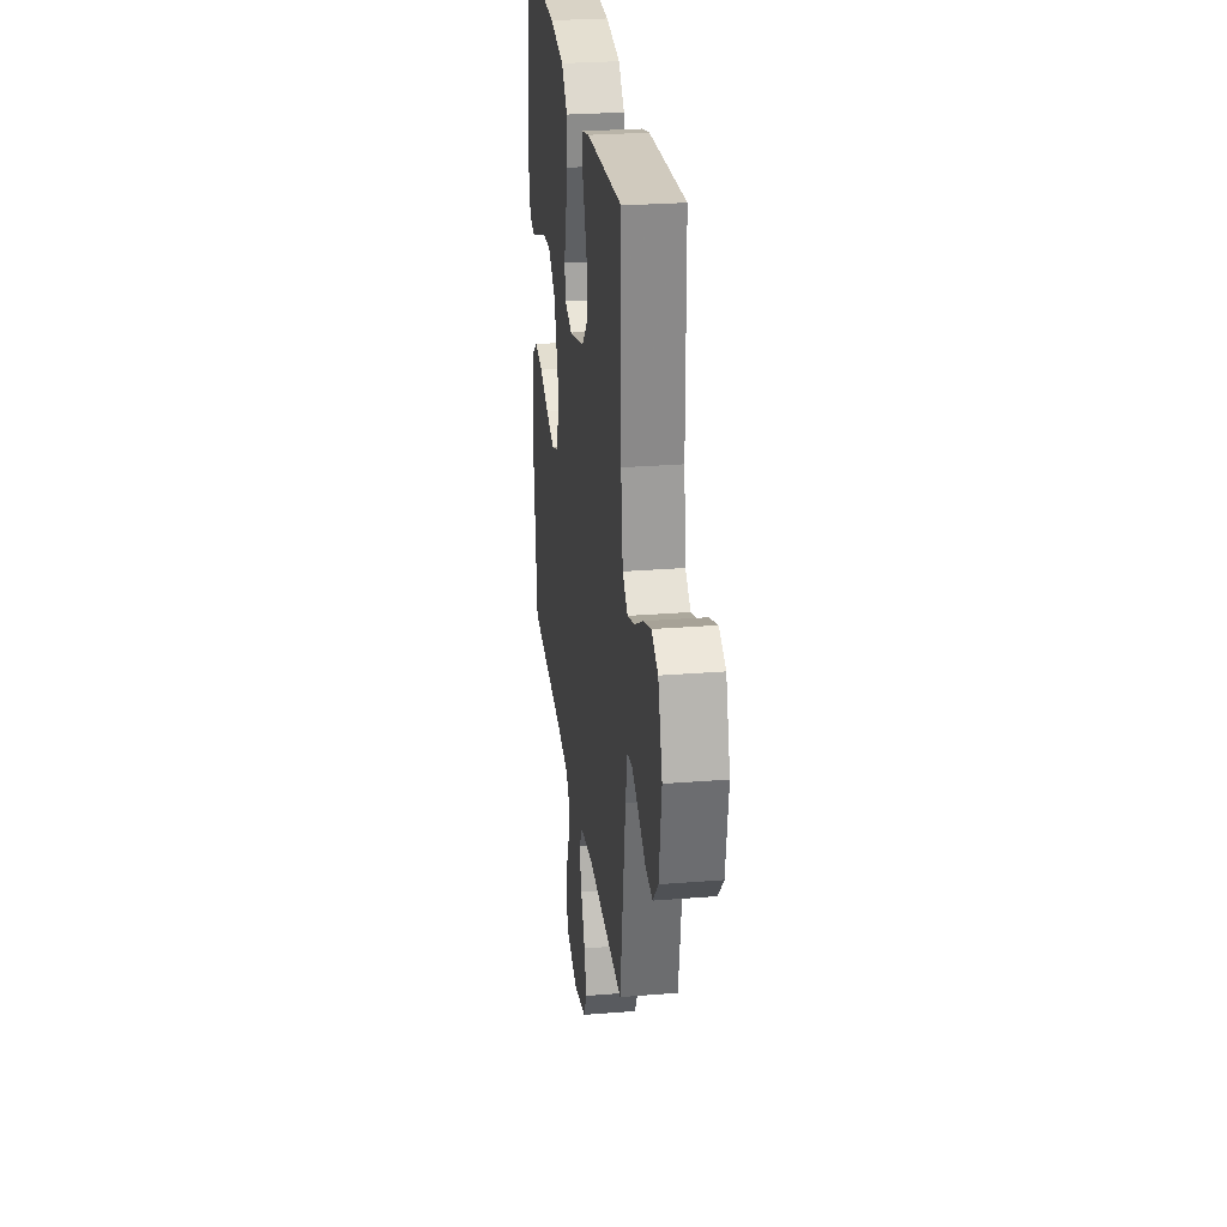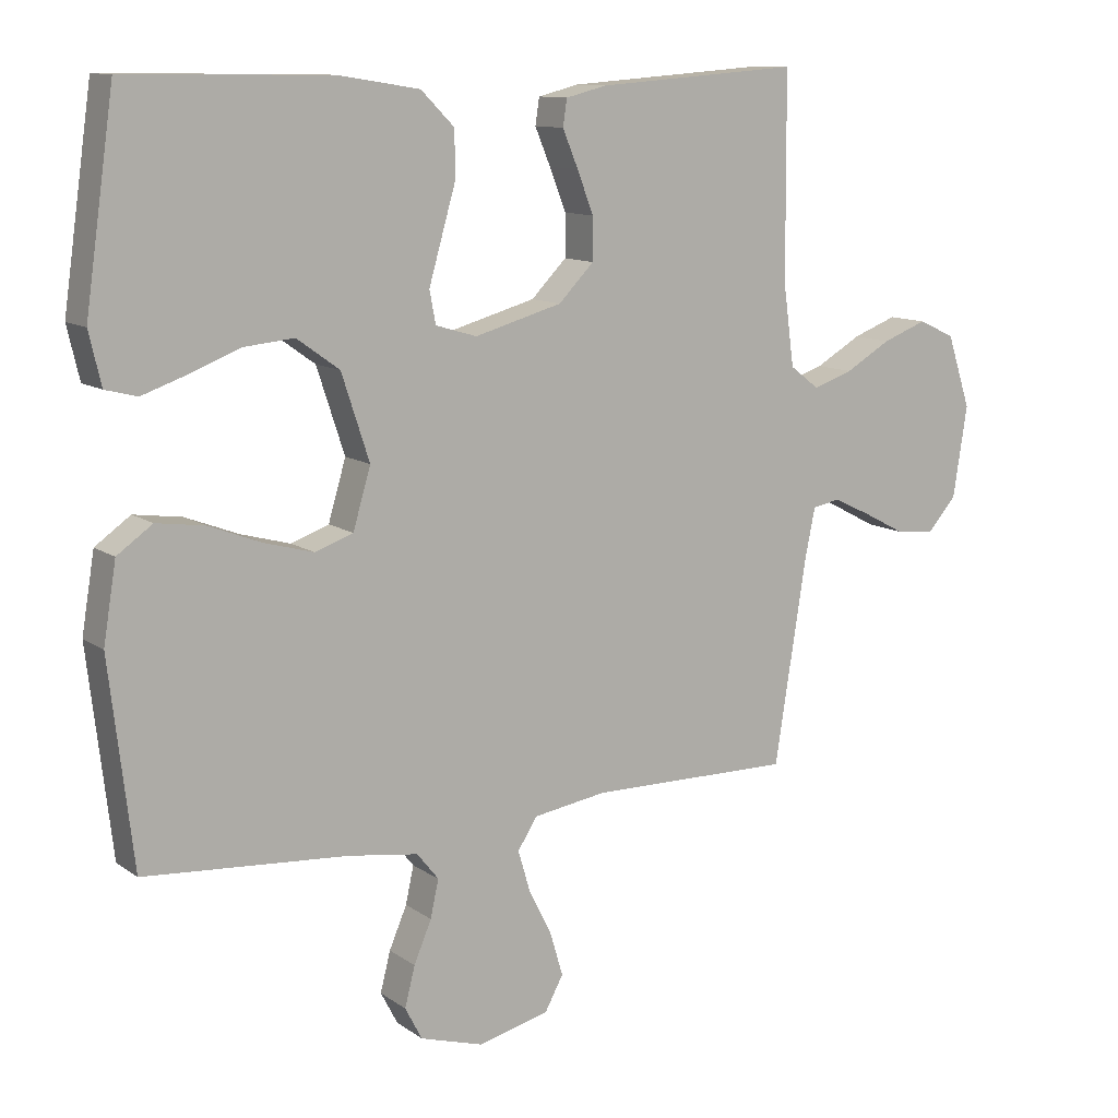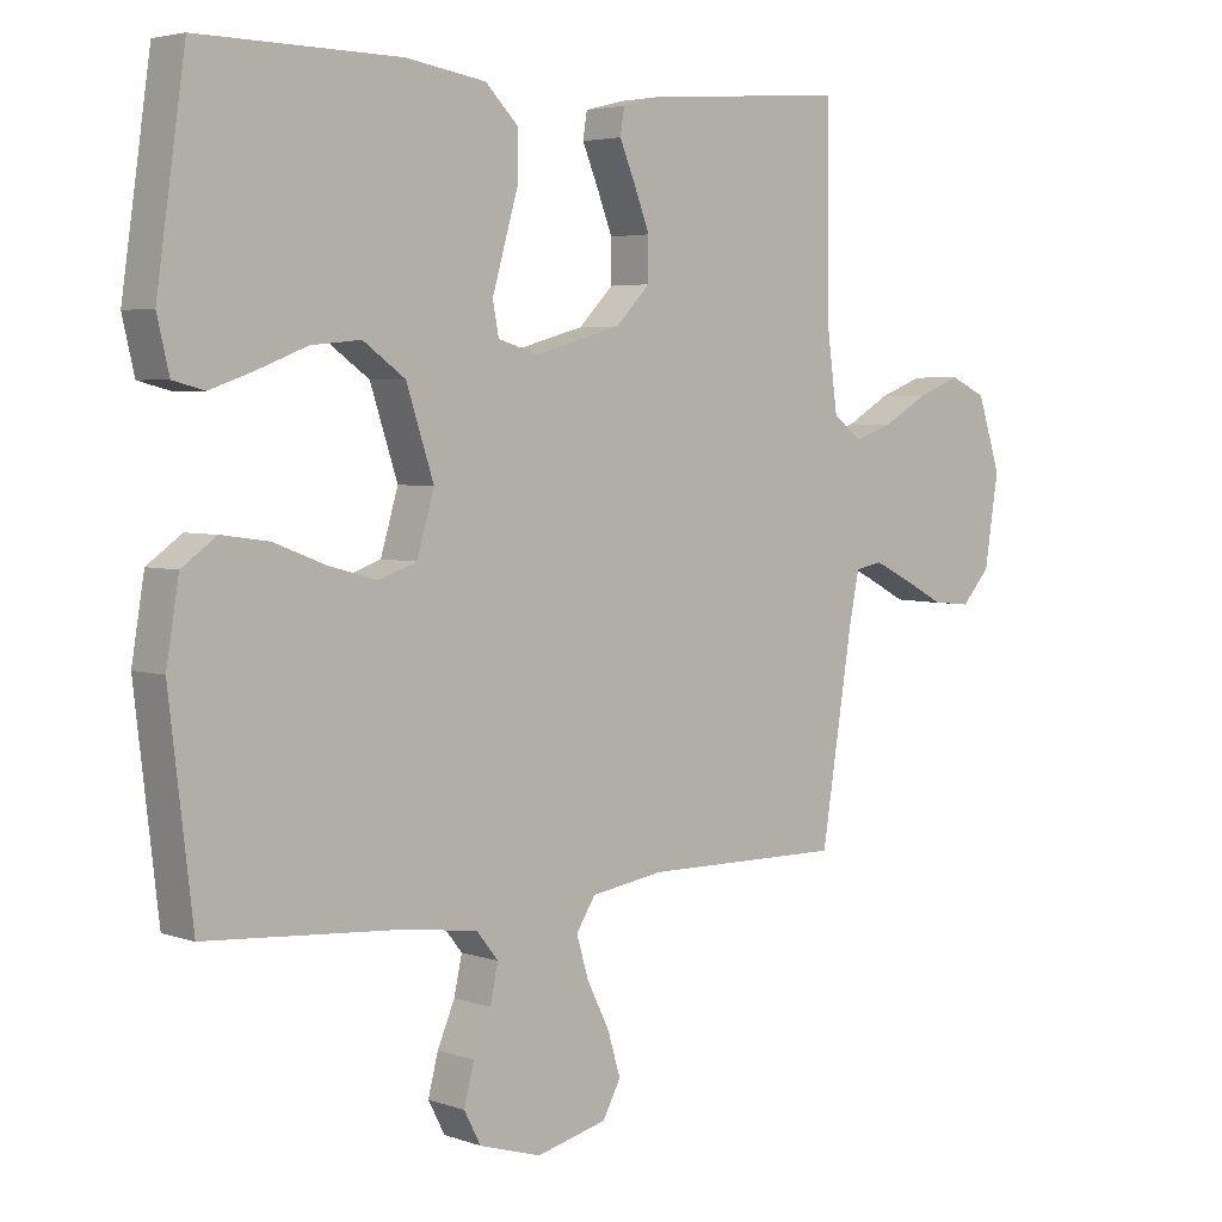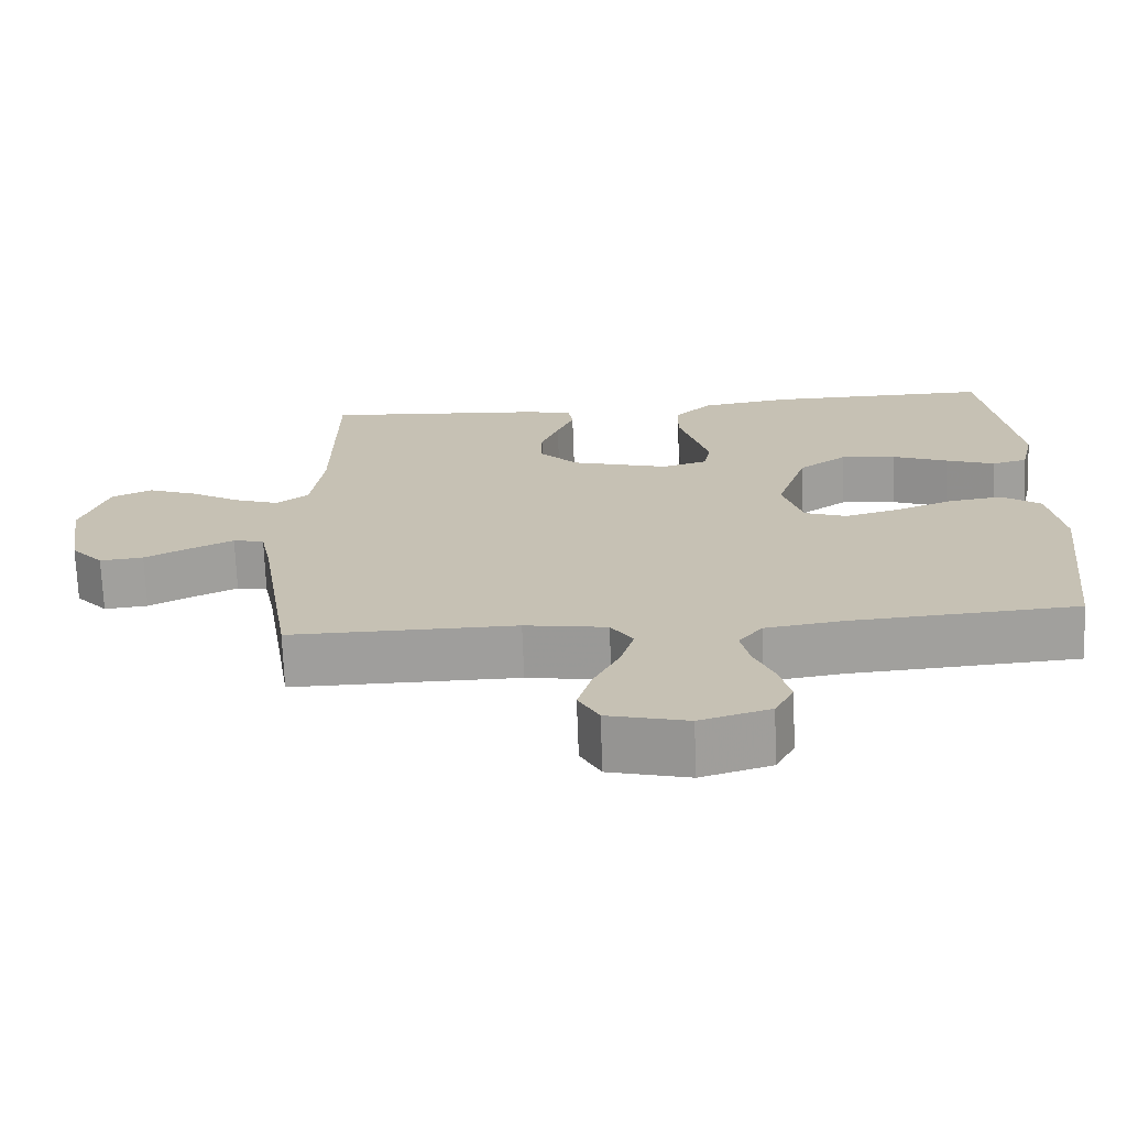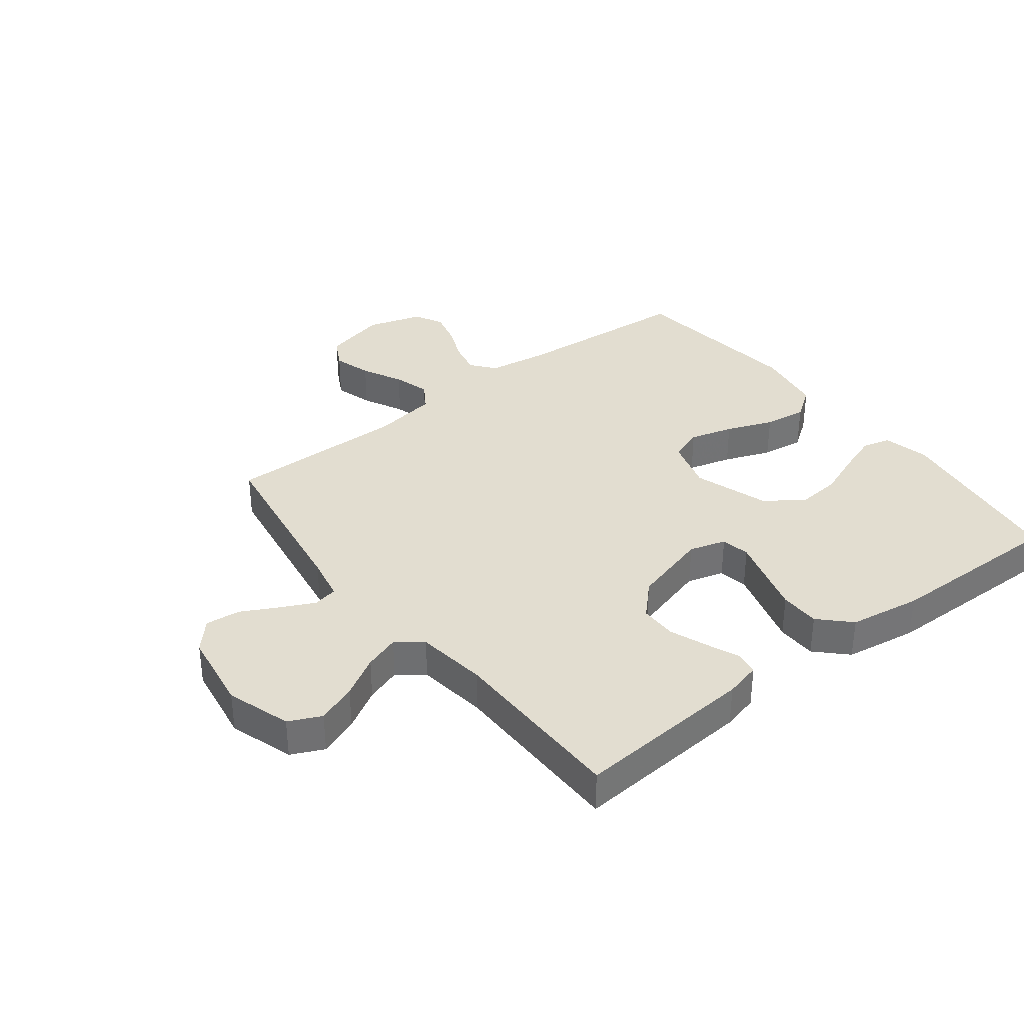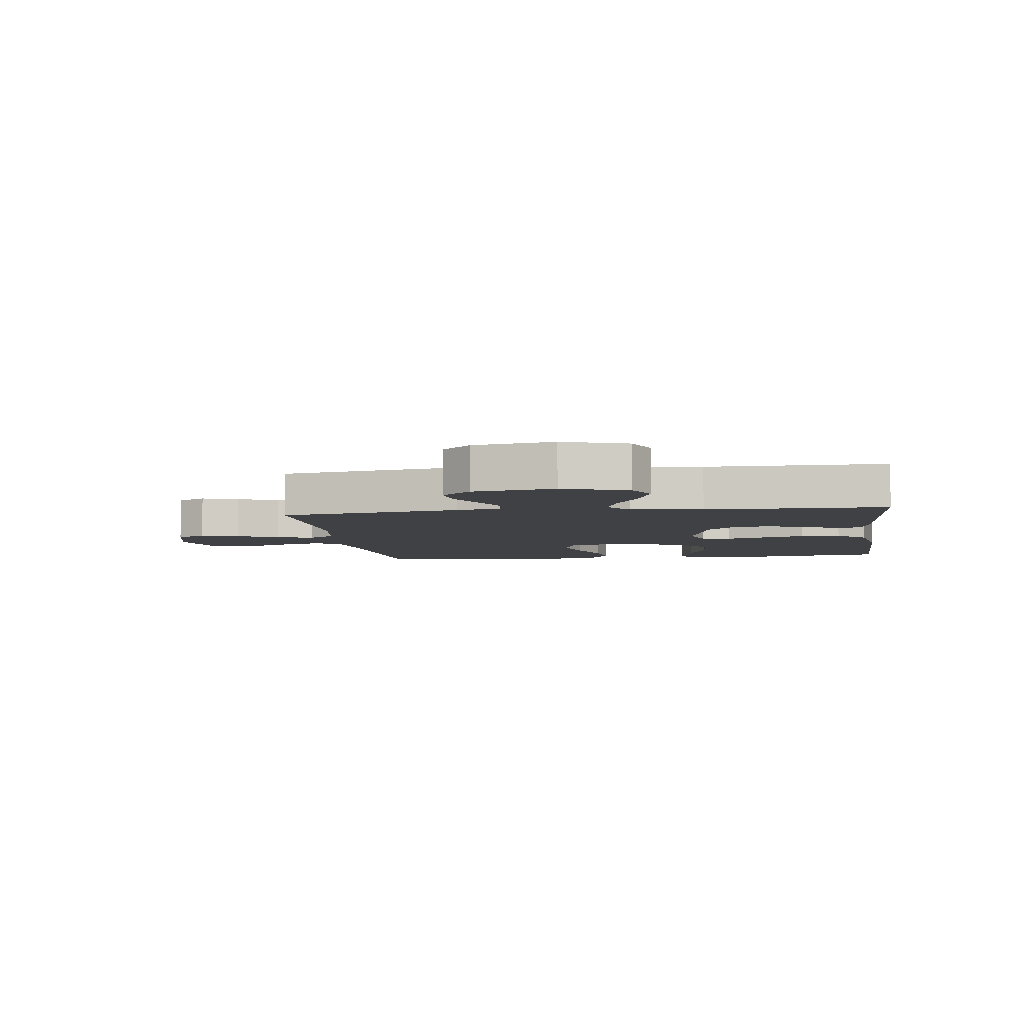
<metadata>
{"format":"obj","ext":"obj","renderer":"f3d","projection":"perspective","resolution":1024,"background":"white","views":[{"elev":27.5,"azim":-97.0,"up":"+Z"},{"elev":11.3,"azim":148.1,"up":"+Z"},{"elev":4.1,"azim":138.4,"up":"+Z"},{"elev":-71.0,"azim":2.2,"up":"+Z"},{"elev":35.4,"azim":-37.7,"up":"+Y"},{"elev":-5.6,"azim":-82.1,"up":"+Y"}]}
</metadata>
<code>
v -0.5 0.07 0.5
v -0.2 0.07 0.478
v -0.14 0.07 0.463
v -0.134 0.07 0.424
v -0.157 0.07 0.369
v -0.181 0.07 0.307
v -0.181 0.07 0.245
v -0.129 0.07 0.192
v 0 0.07 0.156
v 0.061 0.07 0.174
v 0.07 0.07 0.222
v 0.051 0.07 0.288
v 0.03 0.07 0.361
v 0.031 0.07 0.428
v 0.08 0.07 0.477
v 0.2 0.07 0.496
v 0.5 0.07 0.5
v 0.543 0.07 0.2
v 0.525 0.07 0.123
v 0.478 0.07 0.111
v 0.412 0.07 0.134
v 0.338 0.07 0.163
v 0.264 0.07 0.17
v 0.201 0.07 0.125
v 0.16 0.07 0
v 0.186 0.07 -0.088
v 0.242 0.07 -0.108
v 0.315 0.07 -0.088
v 0.393 0.07 -0.058
v 0.464 0.07 -0.048
v 0.516 0.07 -0.085
v 0.535 0.07 -0.2
v 0.5 0.07 -0.5
v 0.2 0.07 -0.522
v 0.097 0.07 -0.537
v 0.065 0.07 -0.577
v 0.077 0.07 -0.632
v 0.103 0.07 -0.693
v 0.118 0.07 -0.752
v 0.093 0.07 -0.8
v 0 0.07 -0.828
v -0.106 0.07 -0.802
v -0.133 0.07 -0.752
v -0.114 0.07 -0.688
v -0.08 0.07 -0.62
v -0.062 0.07 -0.559
v -0.091 0.07 -0.514
v -0.2 0.07 -0.497
v -0.5 0.07 -0.5
v -0.547 0.07 -0.2
v -0.562 0.07 -0.126
v -0.603 0.07 -0.118
v -0.659 0.07 -0.145
v -0.72 0.07 -0.177
v -0.778 0.07 -0.183
v -0.821 0.07 -0.135
v -0.842 0.07 0
v -0.807 0.07 0.107
v -0.753 0.07 0.132
v -0.687 0.07 0.107
v -0.62 0.07 0.068
v -0.561 0.07 0.048
v -0.518 0.07 0.081
v -0.502 0.07 0.2
v -0.5 0 0.5
v -0.2 0 0.478
v -0.14 0 0.463
v -0.134 0 0.424
v -0.157 0 0.369
v -0.181 0 0.307
v -0.181 0 0.245
v -0.129 0 0.192
v 0 0 0.156
v 0.061 0 0.174
v 0.07 0 0.222
v 0.051 0 0.288
v 0.03 0 0.361
v 0.031 0 0.428
v 0.08 0 0.477
v 0.2 0 0.496
v 0.5 0 0.5
v 0.543 0 0.2
v 0.525 0 0.123
v 0.478 0 0.111
v 0.412 0 0.134
v 0.338 0 0.163
v 0.264 0 0.17
v 0.201 0 0.125
v 0.16 0 0
v 0.186 0 -0.088
v 0.242 0 -0.108
v 0.315 0 -0.088
v 0.393 0 -0.058
v 0.464 0 -0.048
v 0.516 0 -0.085
v 0.535 0 -0.2
v 0.5 0 -0.5
v 0.2 0 -0.522
v 0.097 0 -0.537
v 0.065 0 -0.577
v 0.077 0 -0.632
v 0.103 0 -0.693
v 0.118 0 -0.752
v 0.093 0 -0.8
v 0 0 -0.828
v -0.106 0 -0.802
v -0.133 0 -0.752
v -0.114 0 -0.688
v -0.08 0 -0.62
v -0.062 0 -0.559
v -0.091 0 -0.514
v -0.2 0 -0.497
v -0.5 0 -0.5
v -0.547 0 -0.2
v -0.562 0 -0.126
v -0.603 0 -0.118
v -0.659 0 -0.145
v -0.72 0 -0.177
v -0.778 0 -0.183
v -0.821 0 -0.135
v -0.842 0 0
v -0.807 0 0.107
v -0.753 0 0.132
v -0.687 0 0.107
v -0.62 0 0.068
v -0.561 0 0.048
v -0.518 0 0.081
v -0.502 0 0.2
f 58 59 60 61
f 58 61 62
f 57 58 62
f 56 57 62
f 53 54 55 56
f 52 53 56 62
f 51 52 62 63
f 48 49 50
f 47 48 50 51
f 42 43 44 45
f 42 45 46
f 41 42 46
f 40 41 46
f 37 38 39 40
f 36 37 40 46
f 35 36 46 47
f 31 32 33 34
f 28 29 30 31
f 27 28 31 34
f 26 27 34 35
f 19 20 21 22
f 17 18 19 22
f 17 22 23
f 16 17 23 24
f 11 12 13 14
f 11 14 15 16
f 2 3 4 5
f 64 1 2 5
f 63 64 5 6
f 25 26 35 47
f 10 11 16 24
f 9 10 24 25
f 8 9 25 47
f 51 63 6 7
f 7 8 47 51
f 125 124 123 122
f 126 125 122
f 126 122 121
f 126 121 120
f 120 119 118 117
f 126 120 117 116
f 127 126 116 115
f 114 113 112
f 115 114 112 111
f 109 108 107 106
f 110 109 106
f 110 106 105
f 110 105 104
f 104 103 102 101
f 110 104 101 100
f 111 110 100 99
f 98 97 96 95
f 95 94 93 92
f 98 95 92 91
f 99 98 91 90
f 86 85 84 83
f 86 83 82 81
f 87 86 81
f 88 87 81 80
f 78 77 76 75
f 80 79 78 75
f 69 68 67 66
f 69 66 65 128
f 70 69 128 127
f 111 99 90 89
f 88 80 75 74
f 89 88 74 73
f 111 89 73 72
f 71 70 127 115
f 115 111 72 71
f 1 65 66 2
f 2 66 67 3
f 3 67 68 4
f 4 68 69 5
f 5 69 70 6
f 6 70 71 7
f 7 71 72 8
f 8 72 73 9
f 9 73 74 10
f 10 74 75 11
f 11 75 76 12
f 12 76 77 13
f 13 77 78 14
f 14 78 79 15
f 15 79 80 16
f 16 80 81 17
f 17 81 82 18
f 18 82 83 19
f 19 83 84 20
f 20 84 85 21
f 21 85 86 22
f 22 86 87 23
f 23 87 88 24
f 24 88 89 25
f 25 89 90 26
f 26 90 91 27
f 27 91 92 28
f 28 92 93 29
f 29 93 94 30
f 30 94 95 31
f 31 95 96 32
f 32 96 97 33
f 33 97 98 34
f 34 98 99 35
f 35 99 100 36
f 36 100 101 37
f 37 101 102 38
f 38 102 103 39
f 39 103 104 40
f 40 104 105 41
f 41 105 106 42
f 42 106 107 43
f 43 107 108 44
f 44 108 109 45
f 45 109 110 46
f 46 110 111 47
f 47 111 112 48
f 48 112 113 49
f 49 113 114 50
f 50 114 115 51
f 51 115 116 52
f 52 116 117 53
f 53 117 118 54
f 54 118 119 55
f 55 119 120 56
f 56 120 121 57
f 57 121 122 58
f 58 122 123 59
f 59 123 124 60
f 60 124 125 61
f 61 125 126 62
f 62 126 127 63
f 63 127 128 64
f 64 128 65 1

</code>
